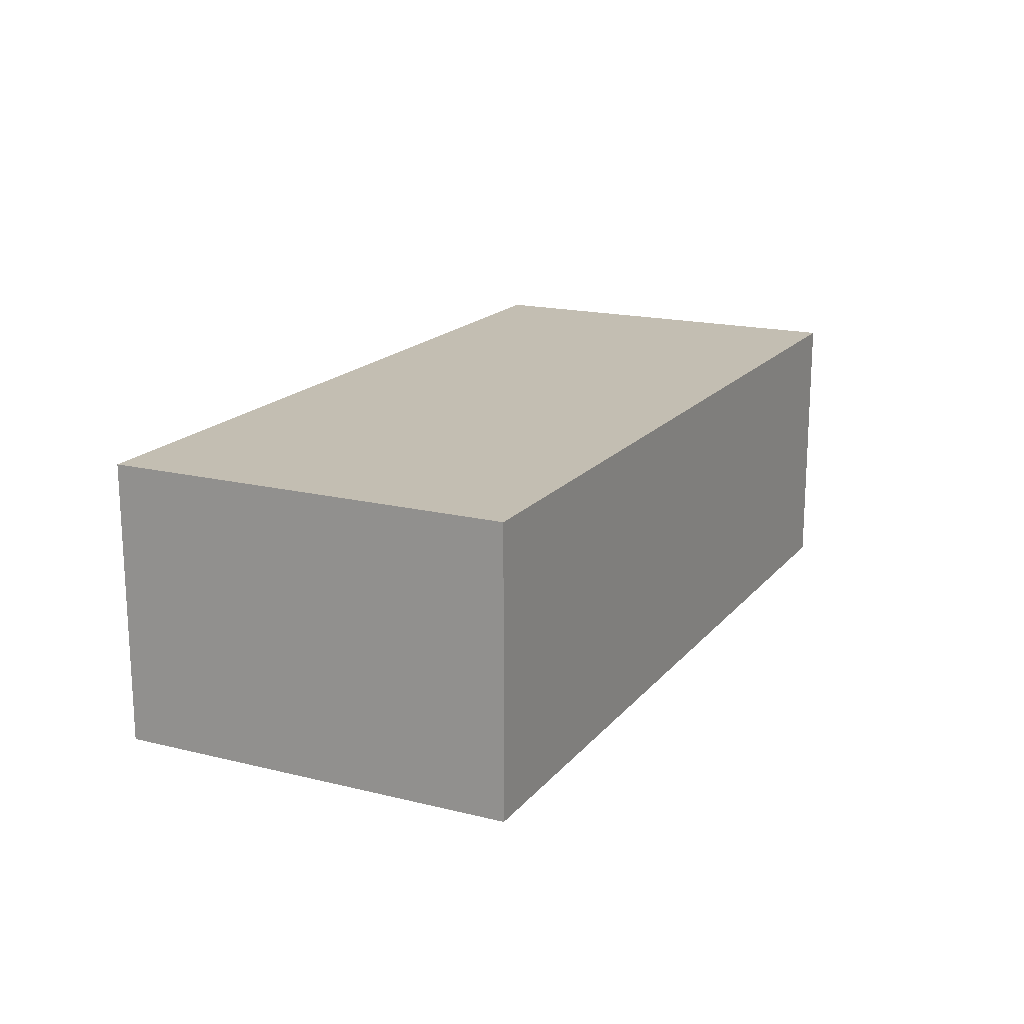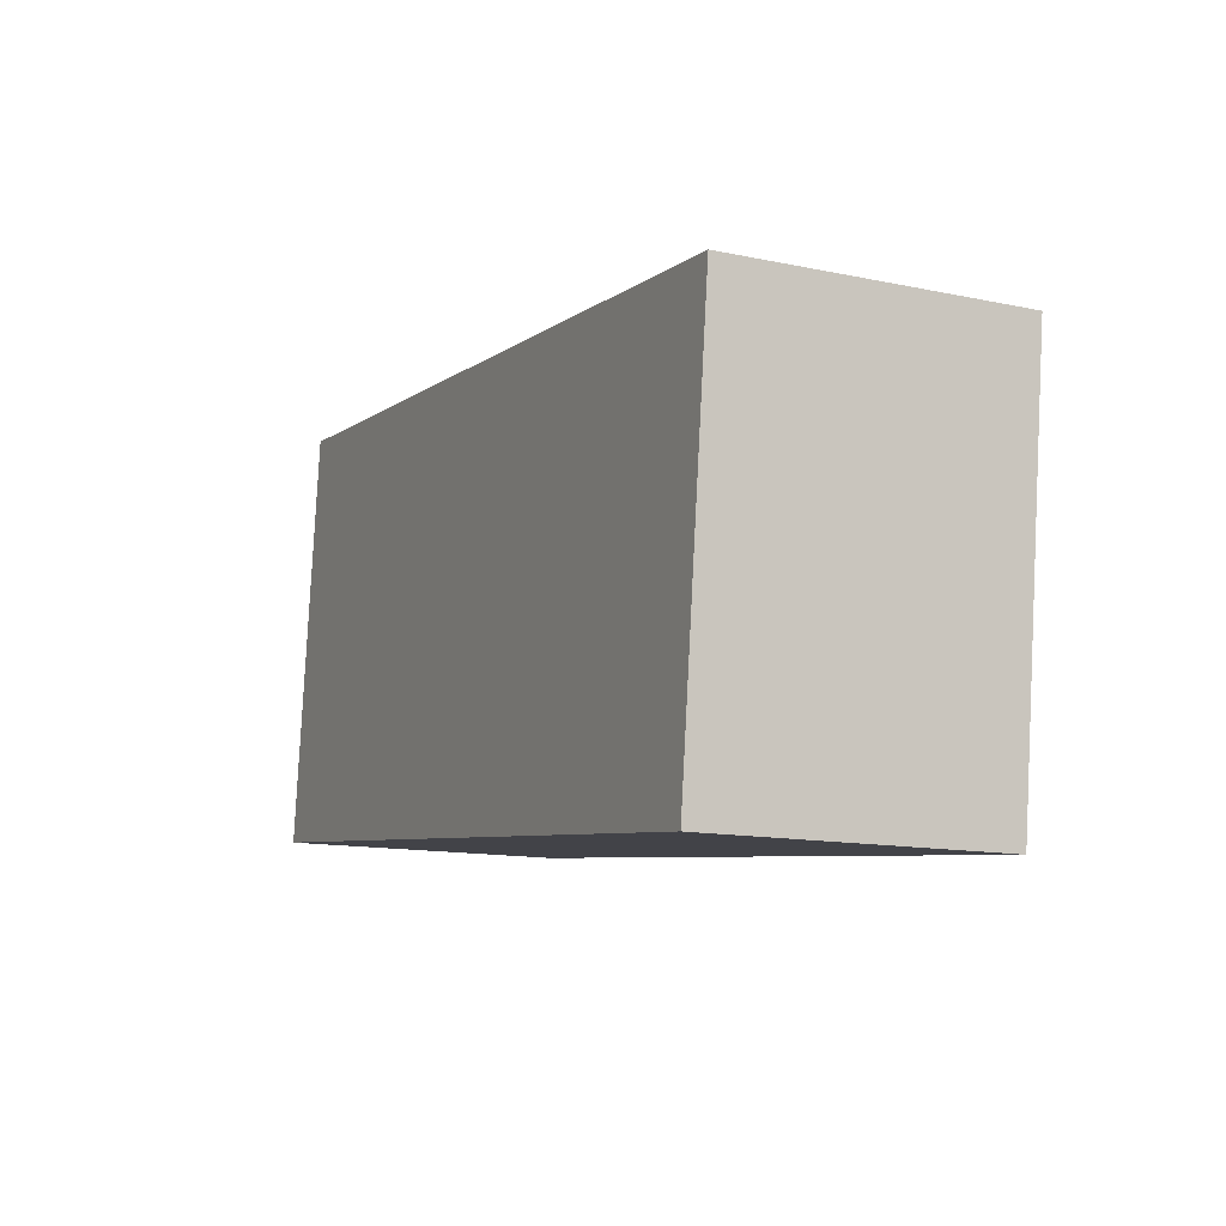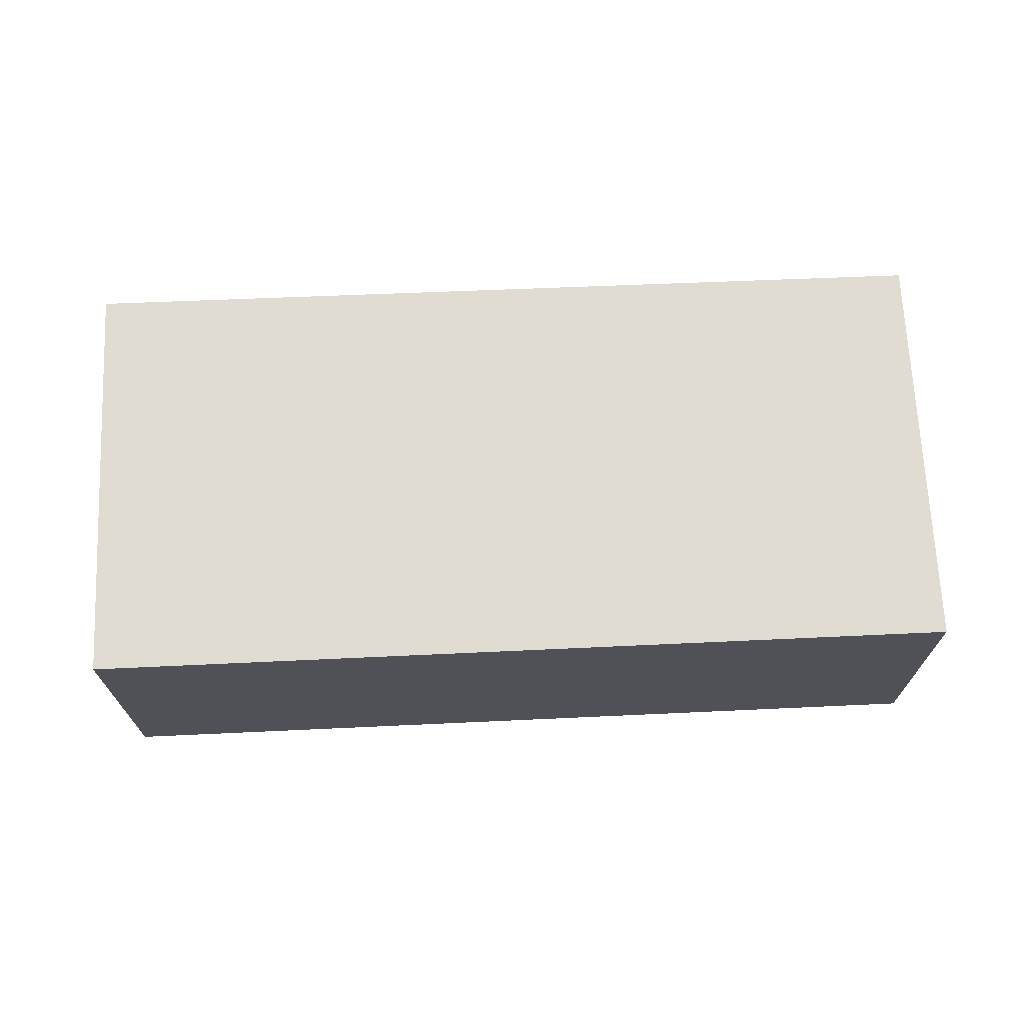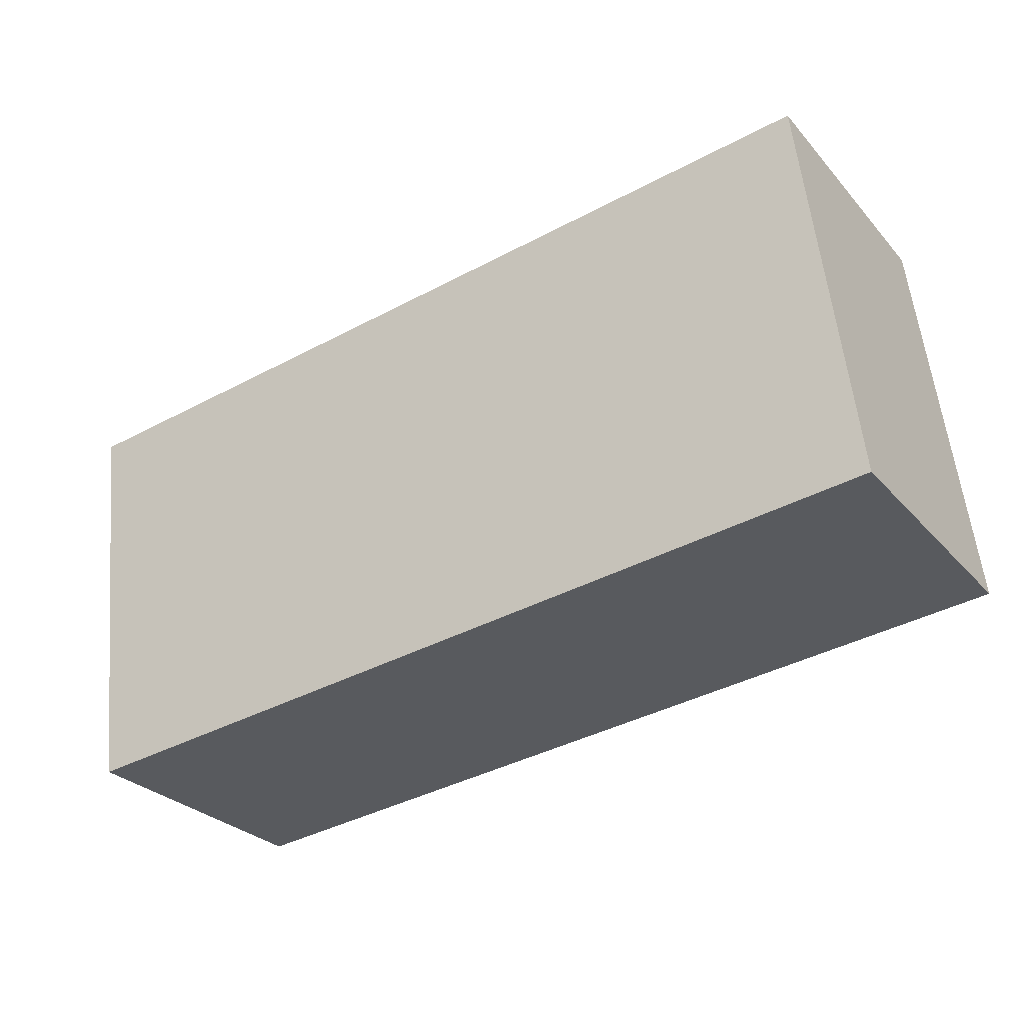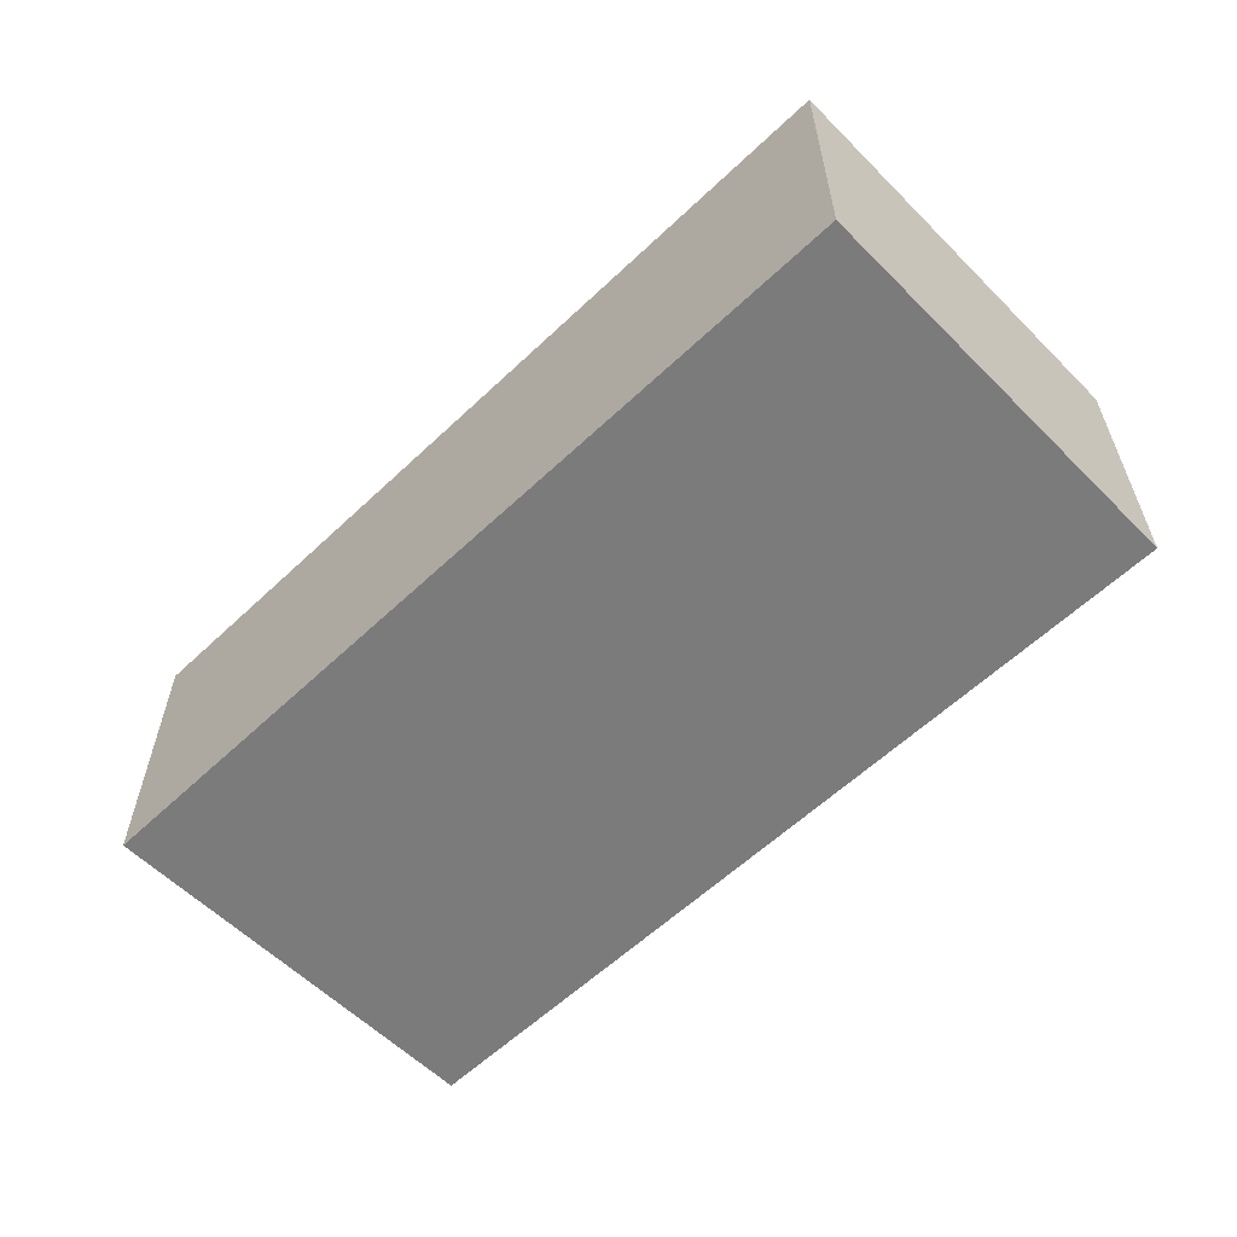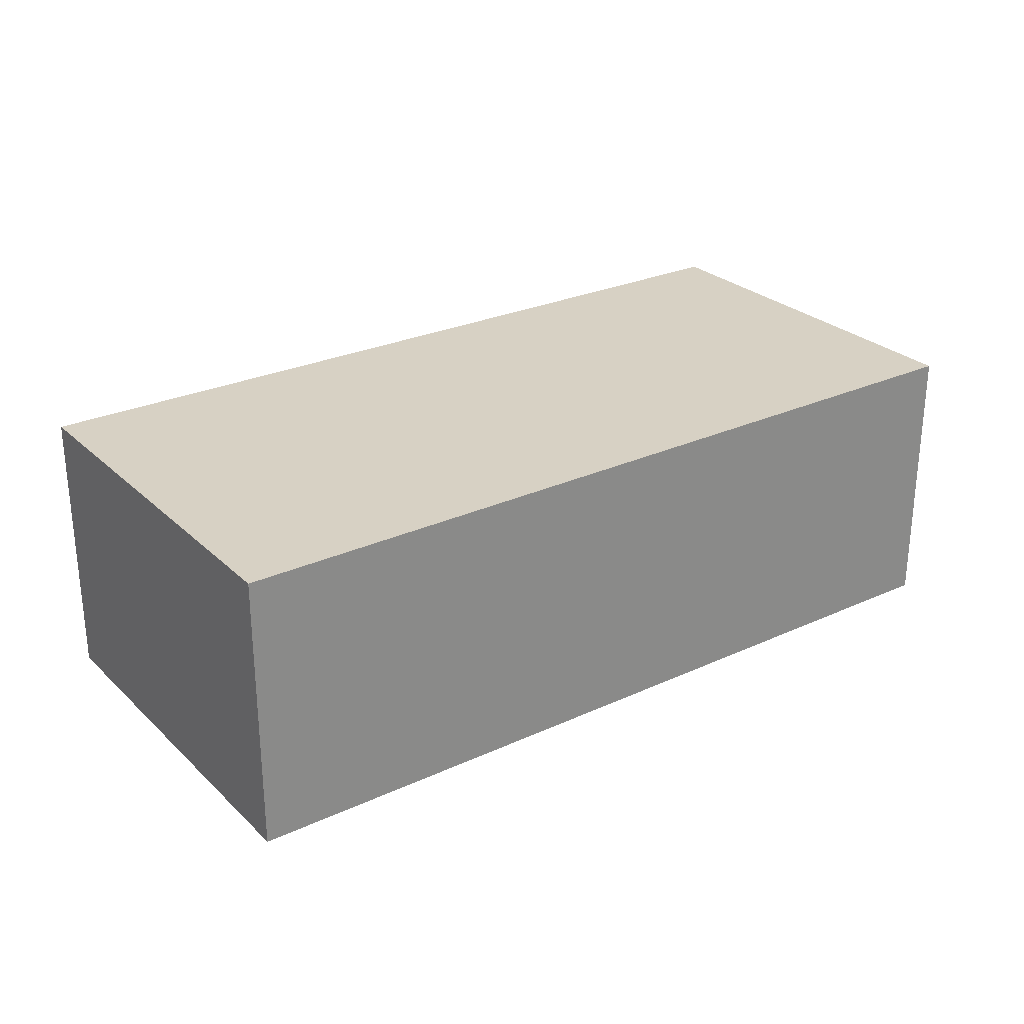
<metadata>
{"format":"obj","ext":"obj","renderer":"f3d","projection":"perspective","resolution":1024,"background":"white","views":[{"elev":17.5,"azim":122.9,"up":"+Y"},{"elev":-13.3,"azim":64.6,"up":"+Z"},{"elev":69.3,"azim":4.2,"up":"+Y"},{"elev":-28.2,"azim":-147.6,"up":"+Z"},{"elev":-58.4,"azim":51.1,"up":"+Y"},{"elev":27.1,"azim":-28.6,"up":"+Y"}]}
</metadata>
<code>
v  7.681 2.531 -0.877
v  0.438 2.531 3.656
v  8.114 2.531 2.737
v  0 2.531 1.55e-16
v  8.114 -1.676e-16 2.737
v  7.681 5.37e-17 -0.877
v  0 0 0
v  0.438 -2.239e-16 3.656
g defaultobject
f 1 2 3
f 2 1 4
f 5 1 3
f 1 5 6
f 6 4 1
f 4 6 7
f 7 2 4
f 2 7 8
f 8 3 2
f 3 8 5
f 8 6 5
f 6 8 7

</code>
